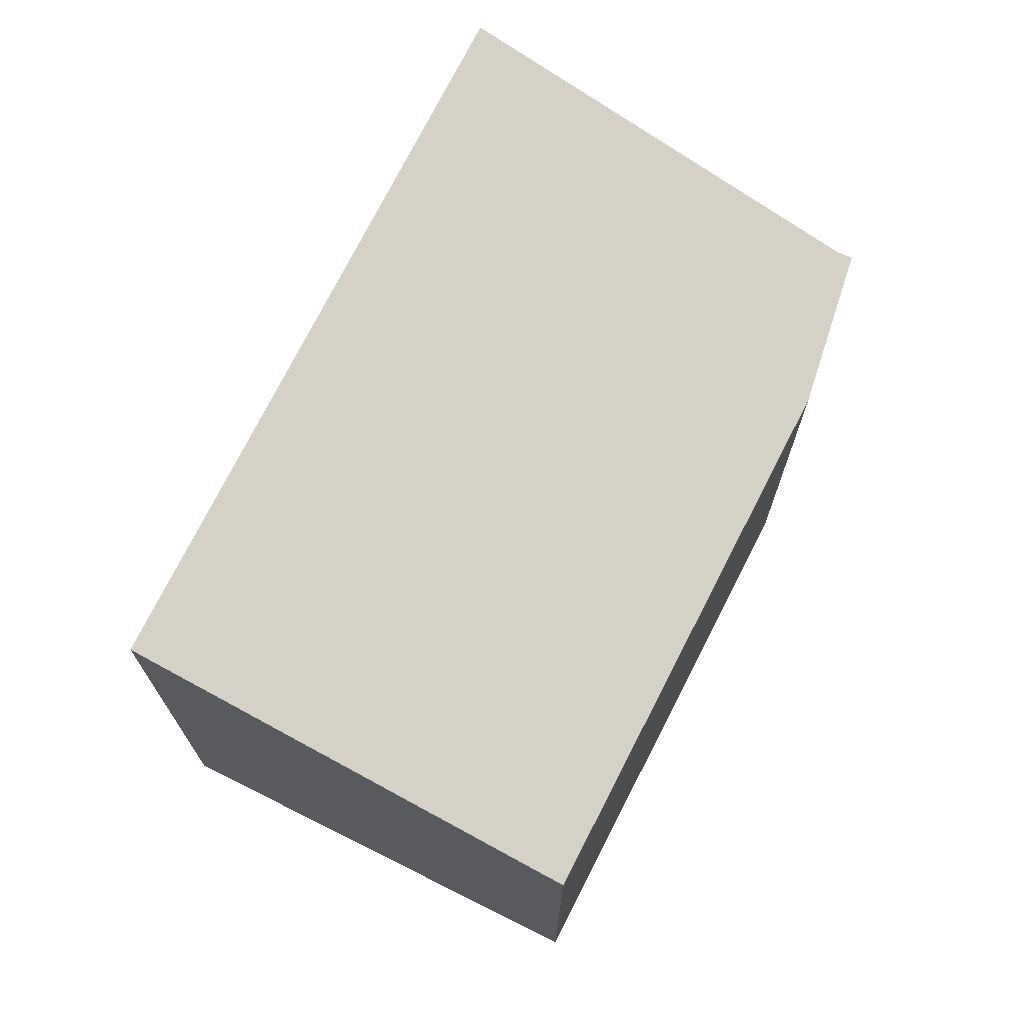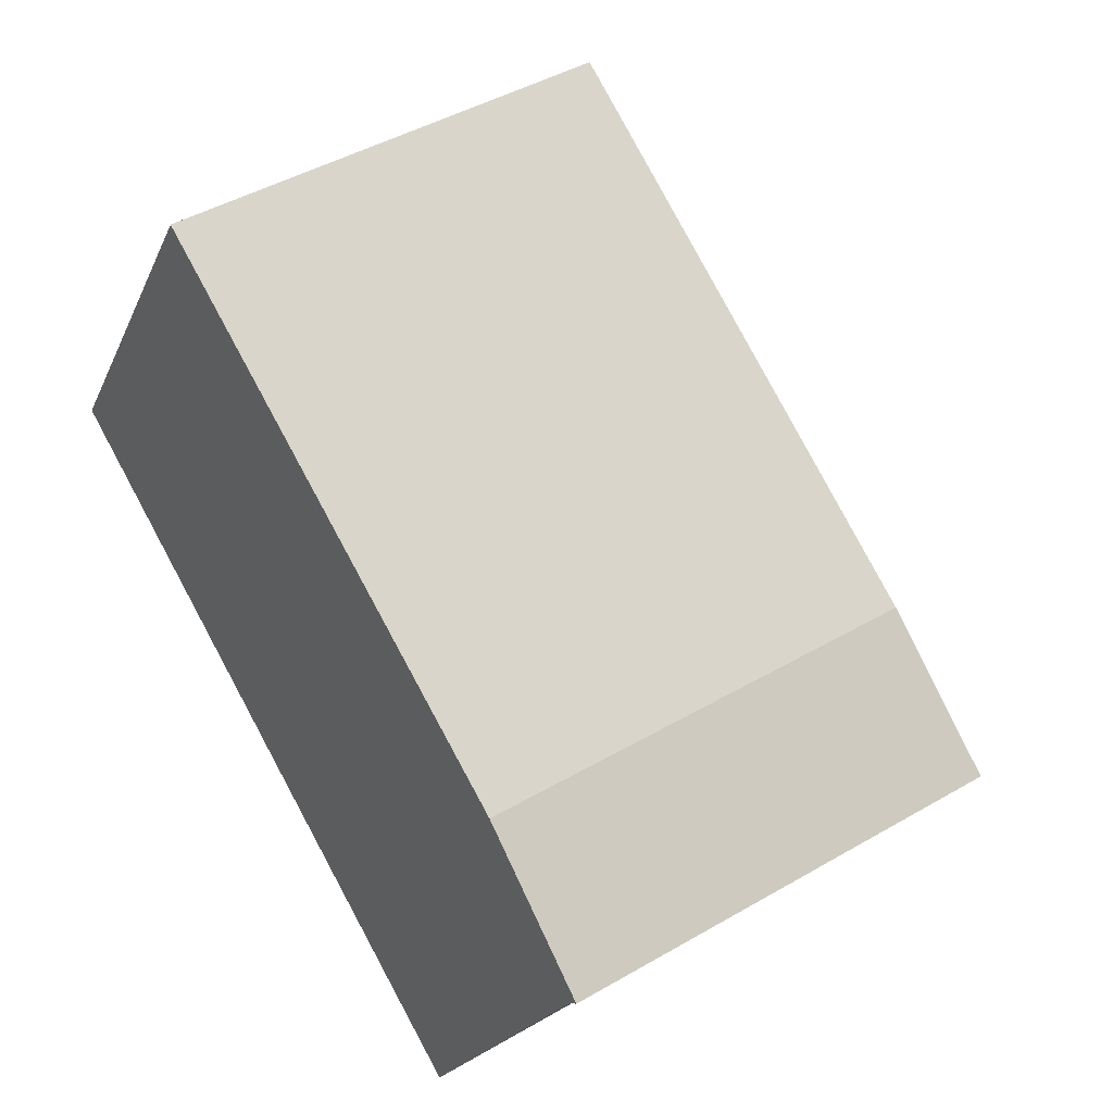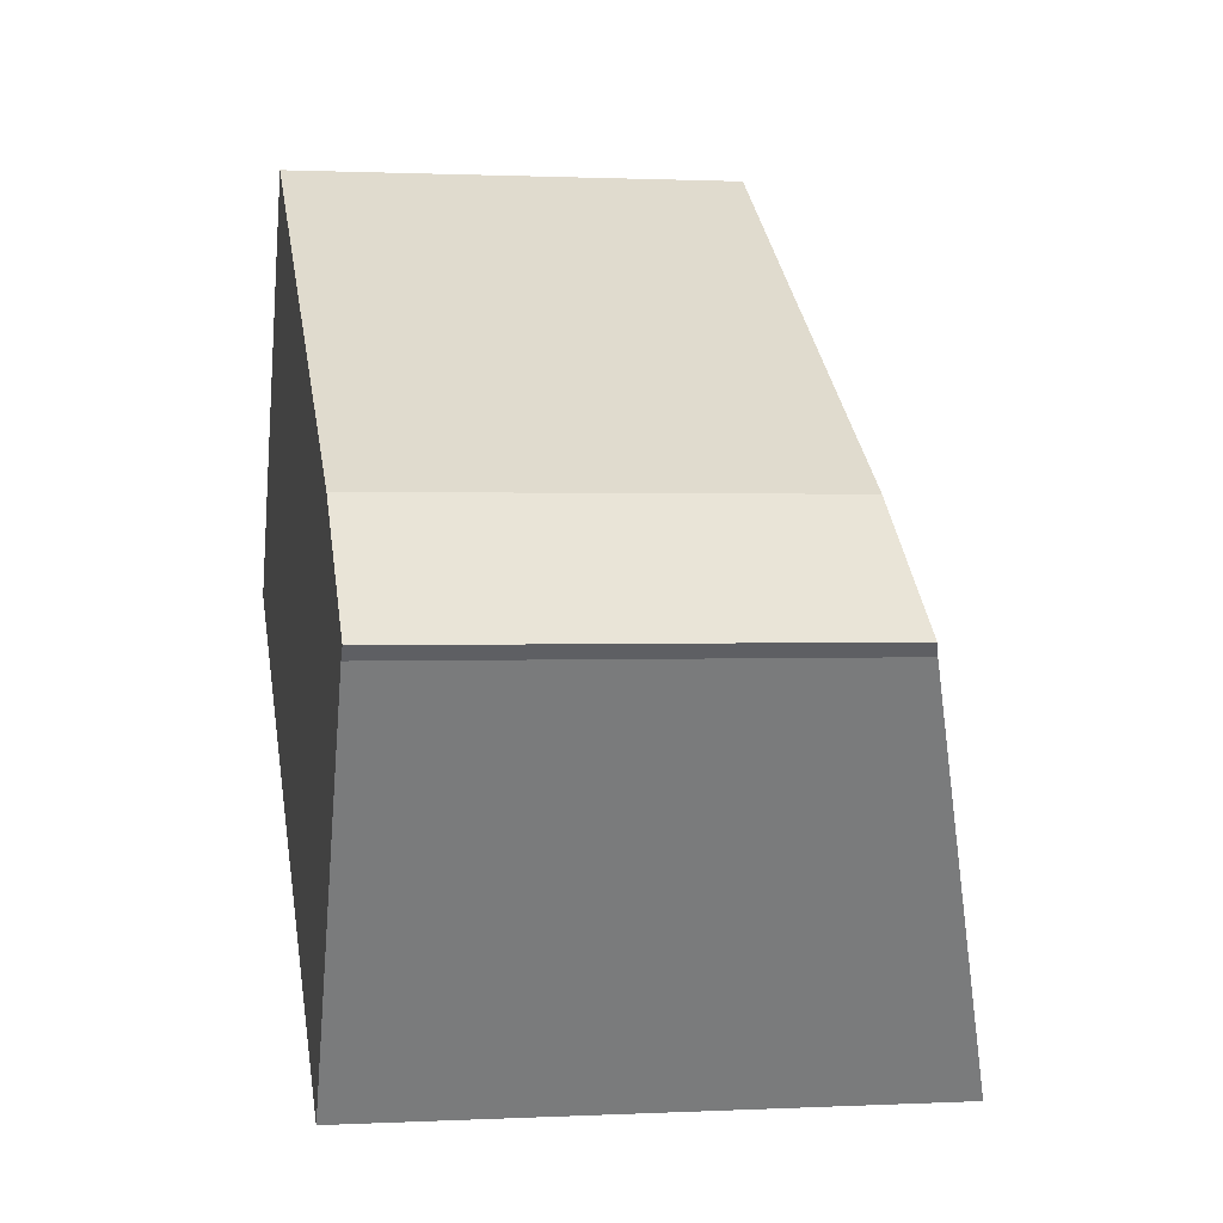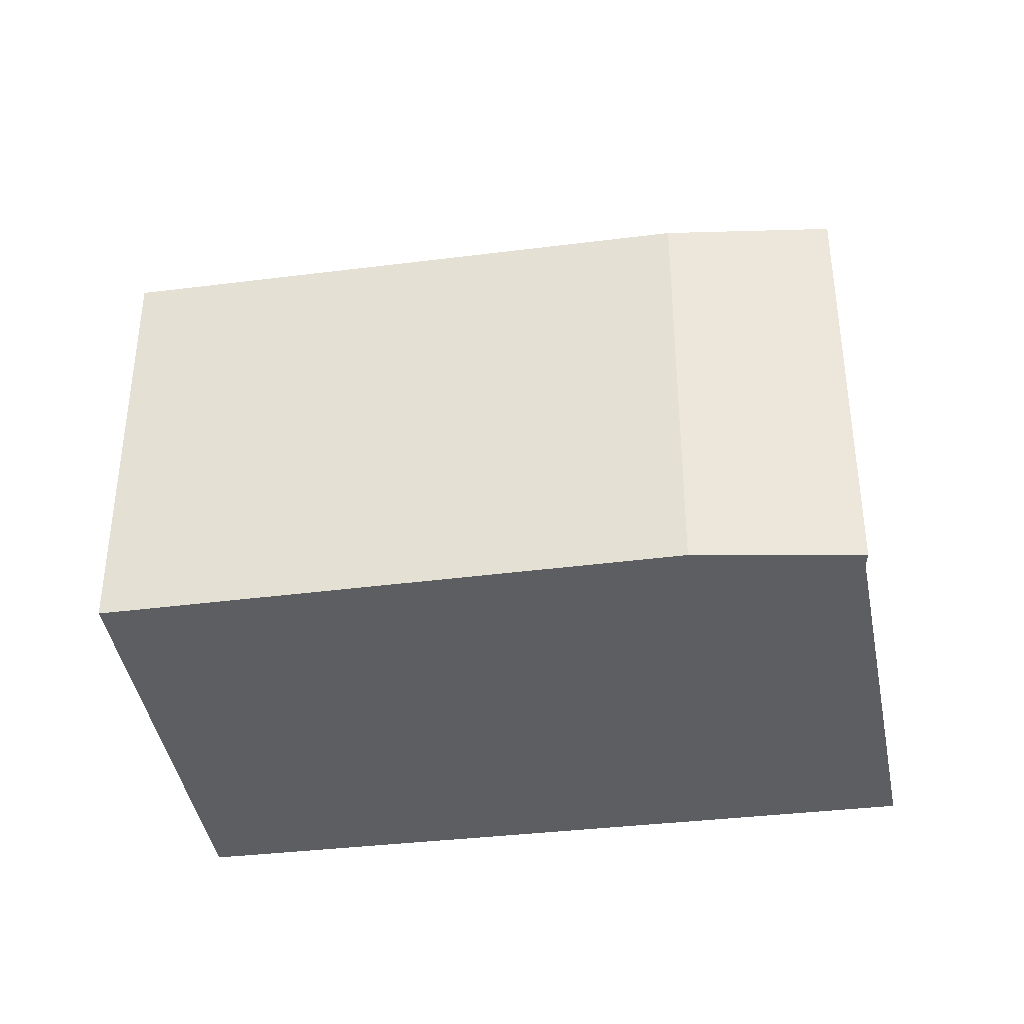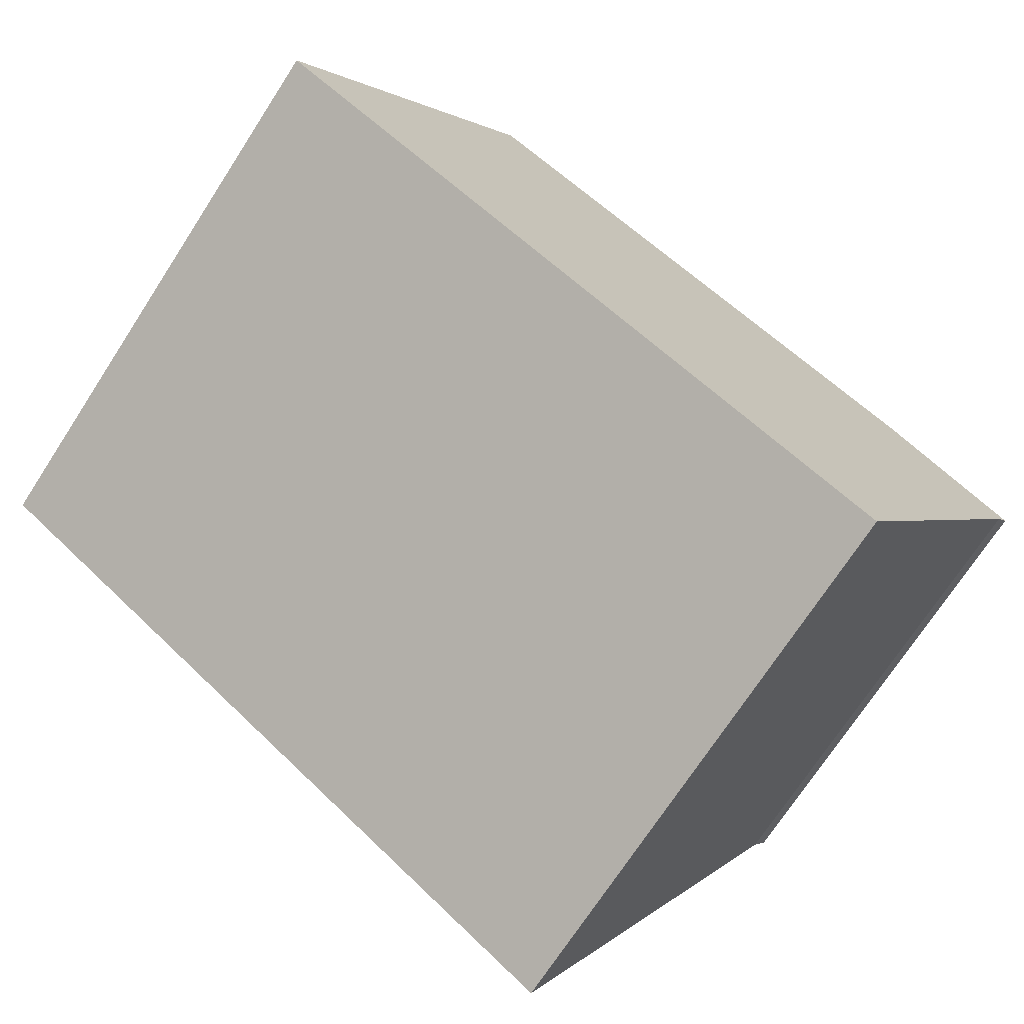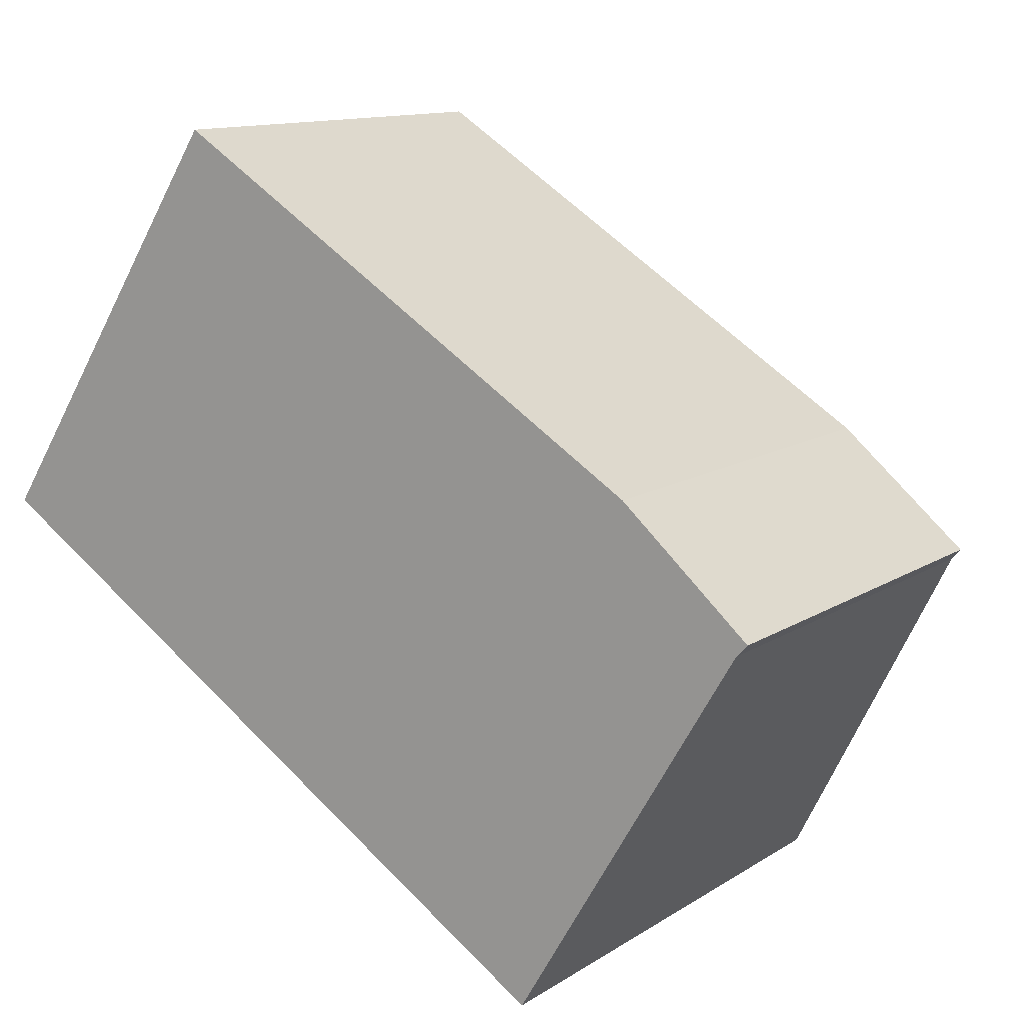
<metadata>
{"format":"obj","ext":"obj","renderer":"f3d","projection":"perspective","resolution":1024,"background":"white","views":[{"elev":72.0,"azim":-30.7,"up":"+Y"},{"elev":44.4,"azim":55.7,"up":"+Z"},{"elev":1.1,"azim":79.4,"up":"+Z"},{"elev":-39.1,"azim":41.4,"up":"+Y"},{"elev":-72.0,"azim":-33.0,"up":"+Z"},{"elev":12.2,"azim":34.4,"up":"+Z"}]}
</metadata>
<code>
v  5.327 4.67 -3.463
v  5.998 4.363 -2.419
v  5.366 4.67 -3.488
v  0 4.67 2.86e-16
v  7.248 3.755 -0.302
v  7.34 3.722 -0.204
v  6.262 3.671 0.743
v  2.142 3.69 3.333
v  5.366 2.136e-16 -3.488
v  0 0 0
v  5.327 2.12e-16 -3.463
v  2.142 -2.041e-16 3.333
v  6.262 -4.55e-17 0.743
v  7.34 1.249e-17 -0.204
v  5.998 1.481e-16 -2.419
v  7.248 1.849e-17 -0.302
g defaultobject
f 1 2 3
f 2 1 4
f 2 4 5
f 5 4 6
f 6 4 7
f 7 4 8
f 9 1 3
f 1 9 4
f 4 9 10
f 10 9 11
f 10 8 4
f 8 10 12
f 12 7 8
f 7 12 13
f 7 14 6
f 14 7 13
f 2 9 3
f 9 2 5
f 9 5 15
f 15 5 16
f 6 16 5
f 16 6 14
f 10 13 12
f 13 10 14
f 14 10 16
f 16 10 15
f 15 10 11
f 15 11 9

</code>
